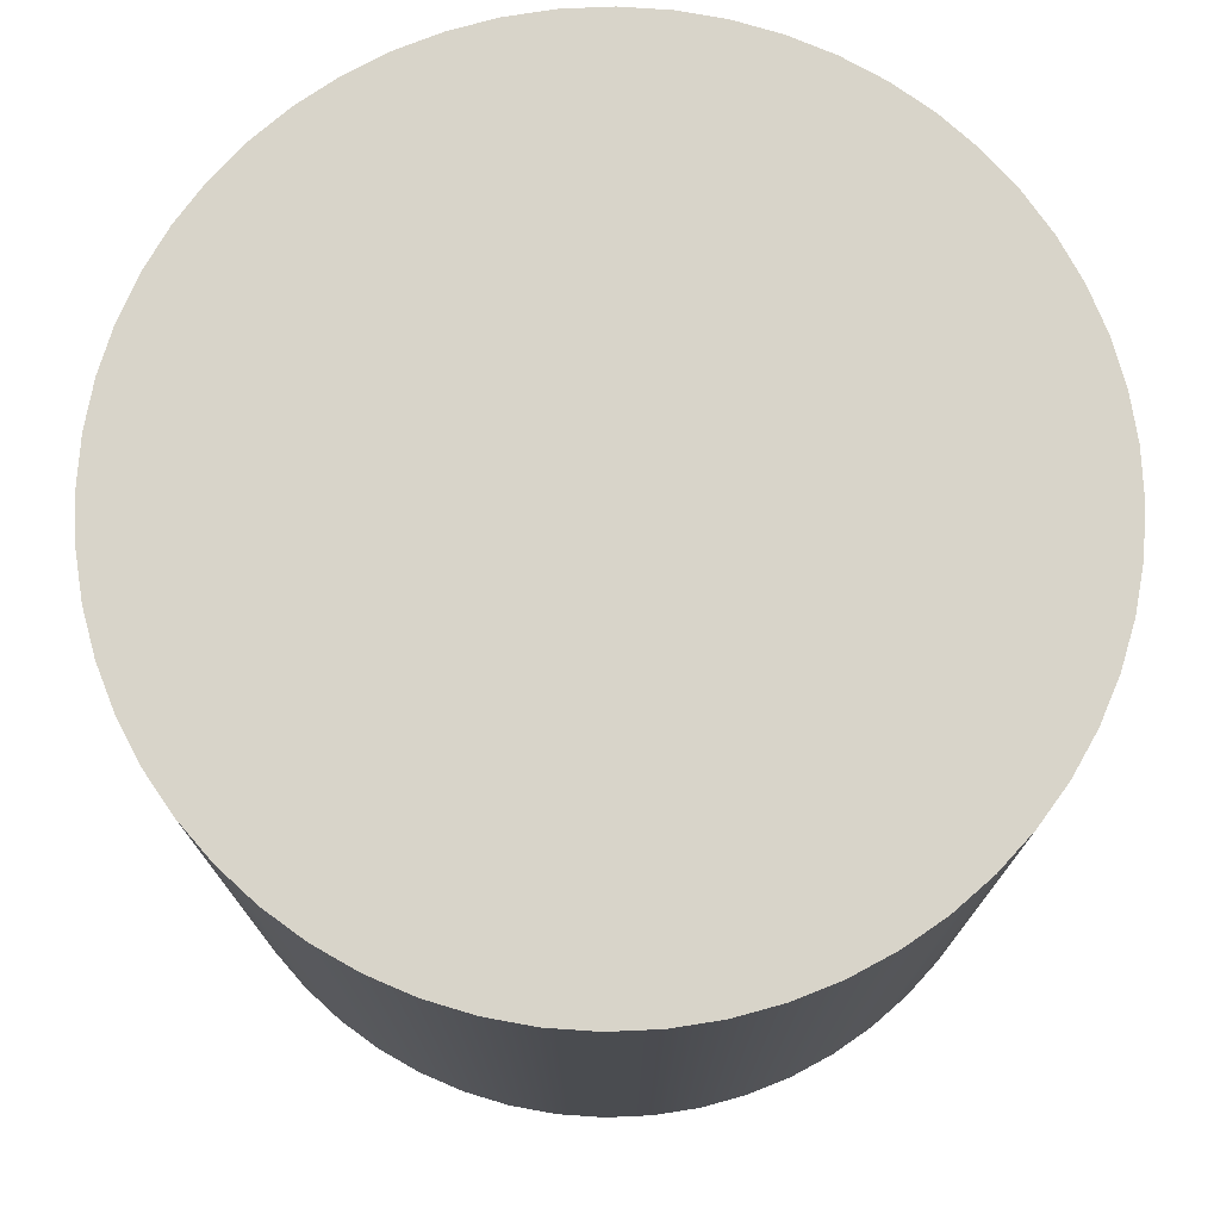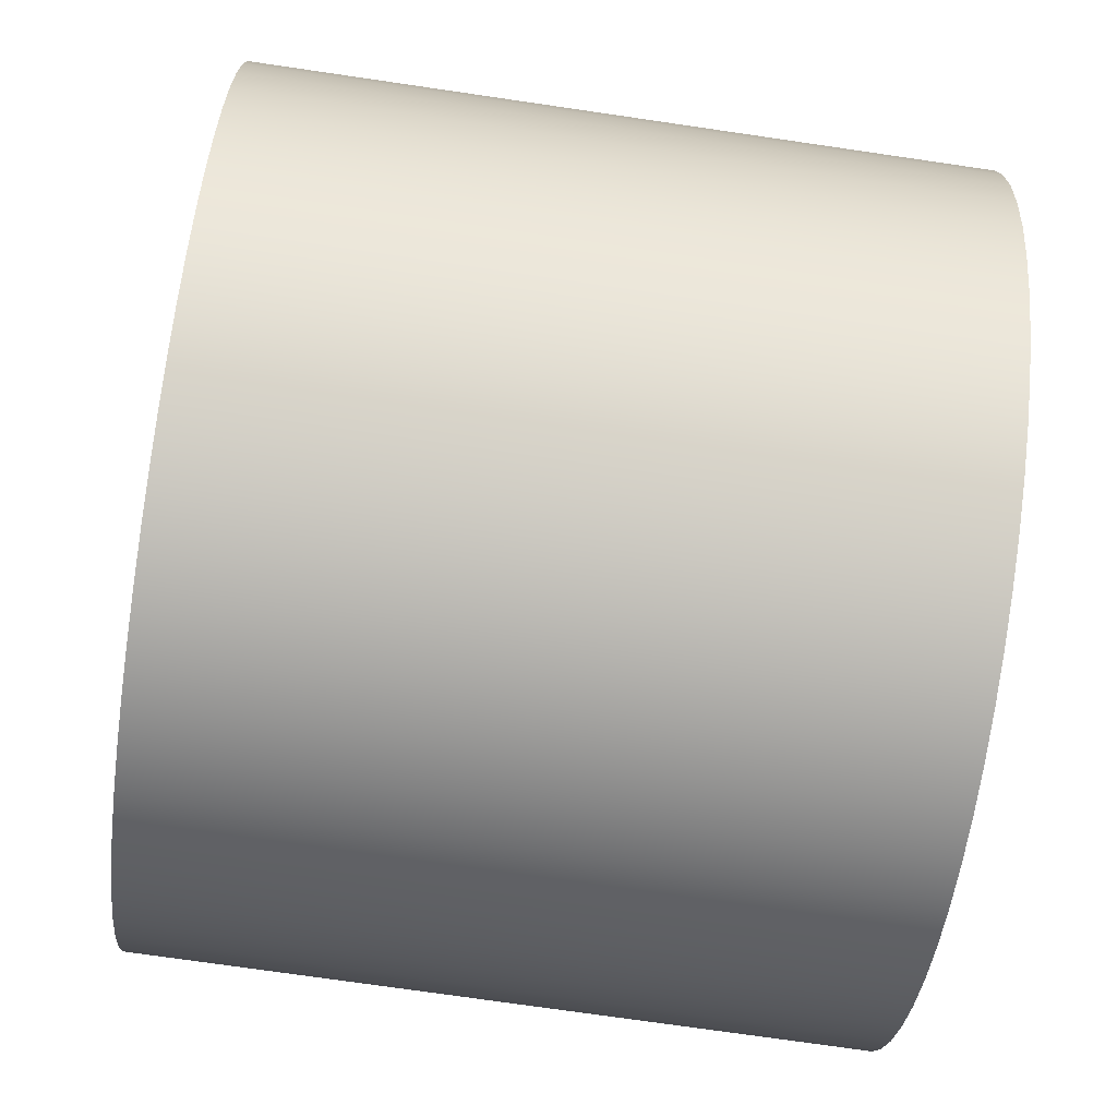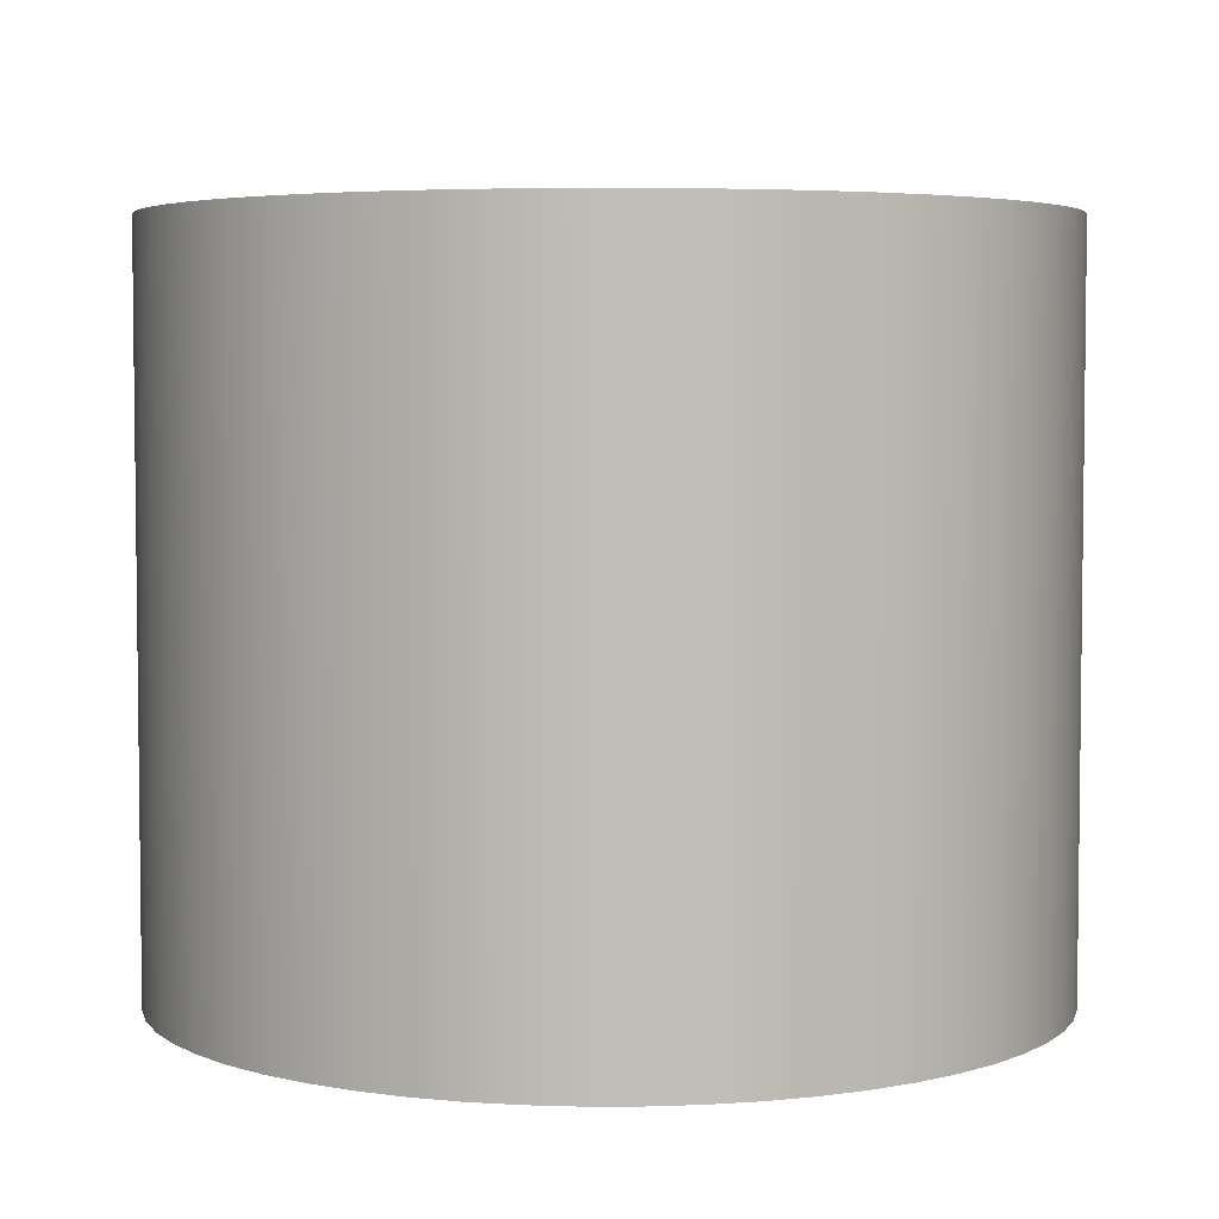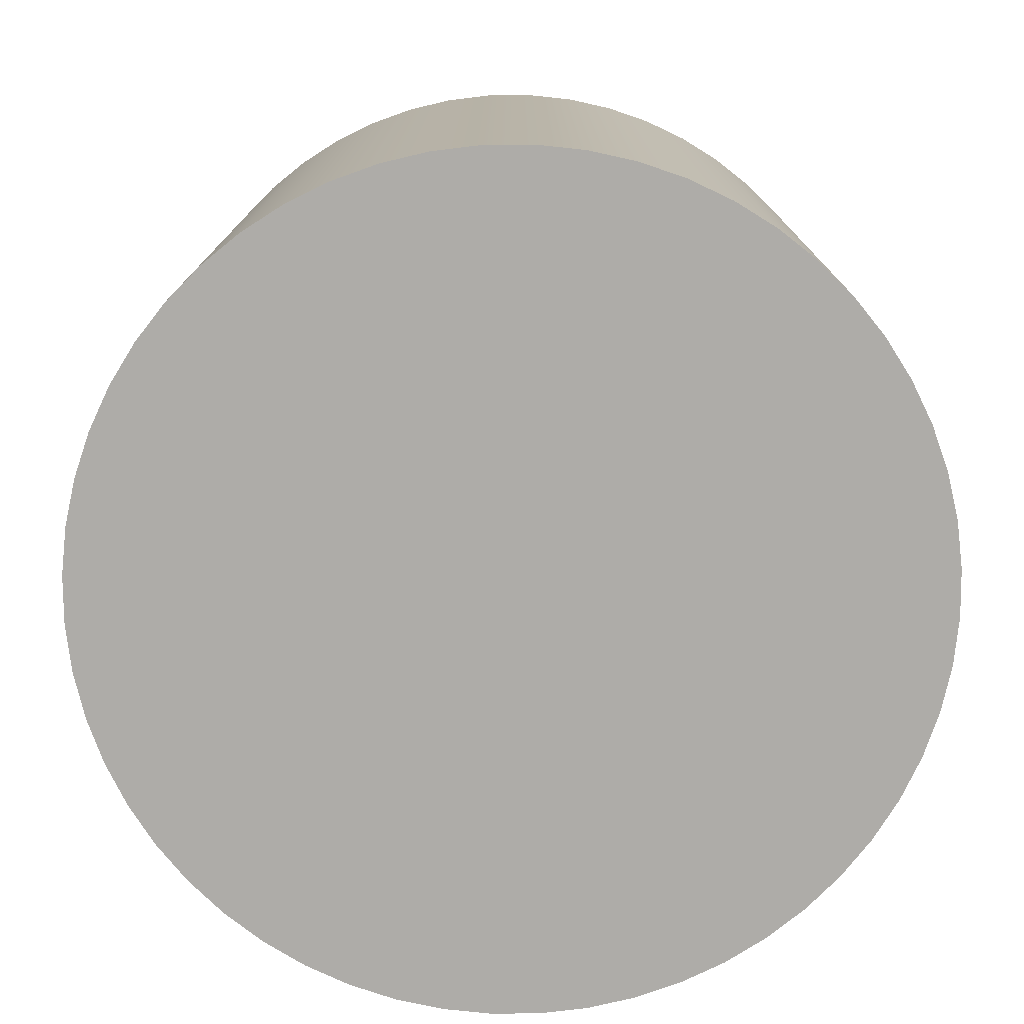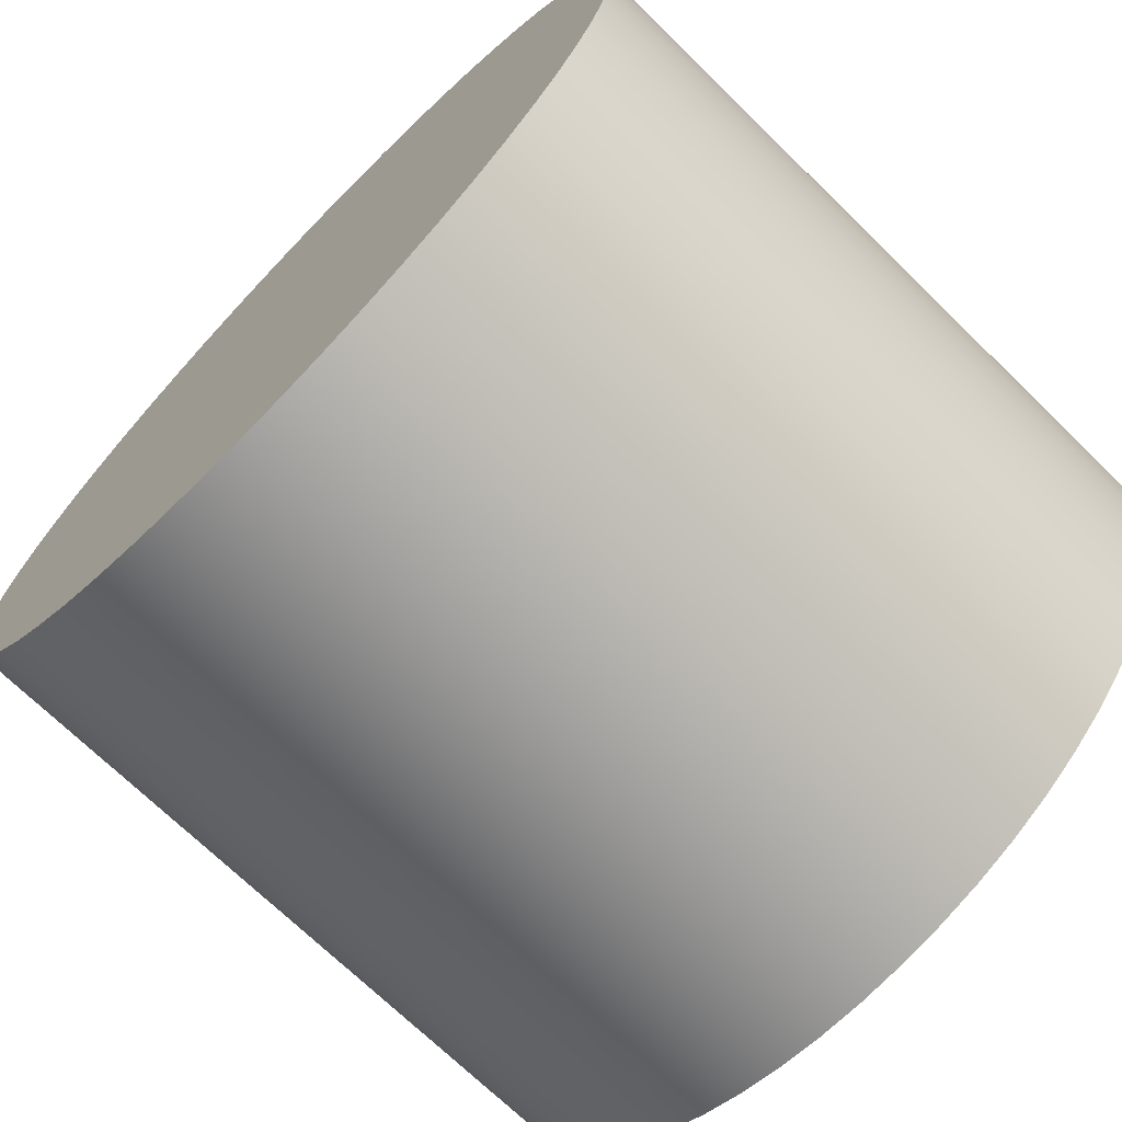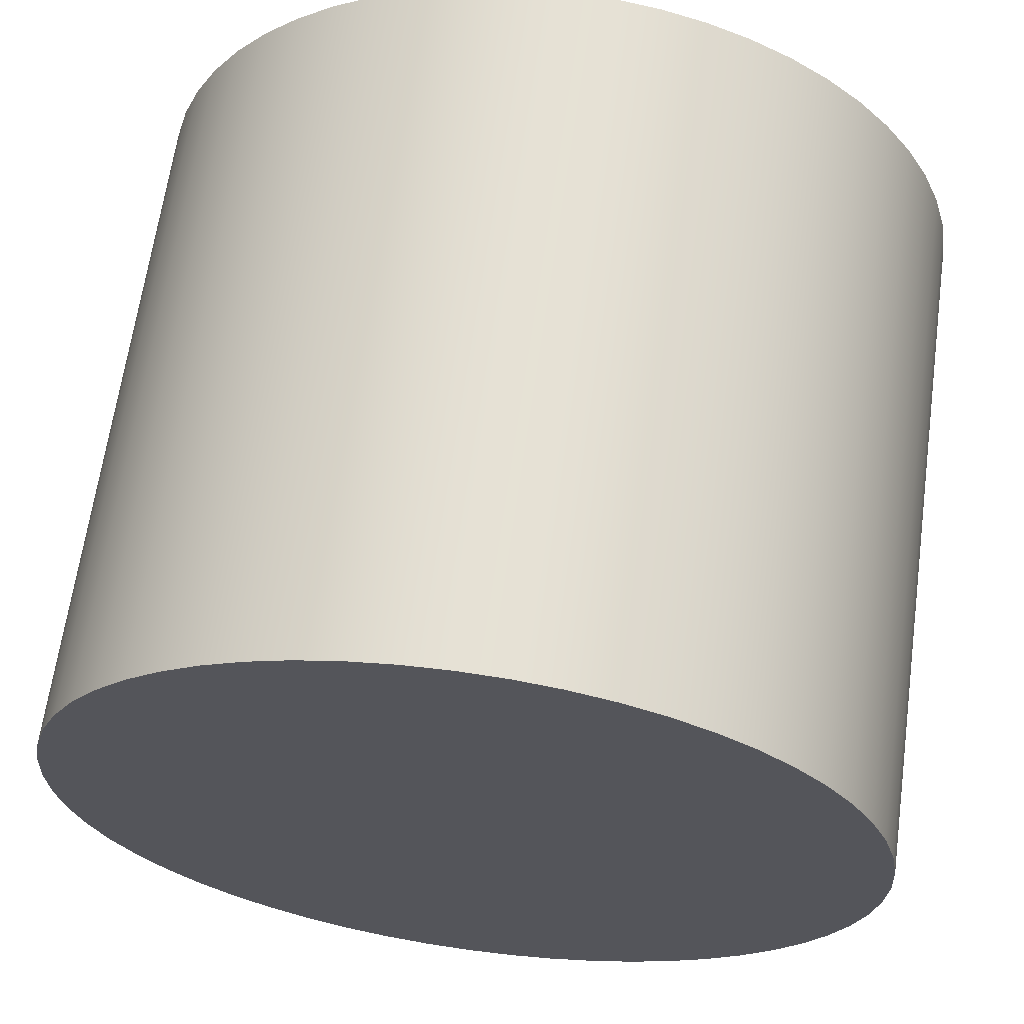
<metadata>
{"format":"obj","ext":"obj","renderer":"f3d","projection":"perspective","resolution":1024,"background":"white","views":[{"elev":75.1,"azim":-179.3,"up":"+Z"},{"elev":-73.8,"azim":81.7,"up":"+Y"},{"elev":4.5,"azim":-119.2,"up":"+Z"},{"elev":-76.9,"azim":-144.2,"up":"+Z"},{"elev":-70.9,"azim":45.7,"up":"+Y"},{"elev":64.5,"azim":7.9,"up":"+Y"}]}
</metadata>
<code>
v -0.24 -2.939e-17 -0.2
v -0.2385 -0.02687 -0.2
v -0.234 -0.05341 -0.2
v -0.2265 -0.07927 -0.2
v -0.2162 -0.1041 -0.2
v -0.2032 -0.1277 -0.2
v -0.1876 -0.1496 -0.2
v -0.1697 -0.1697 -0.2
v -0.1496 -0.1876 -0.2
v -0.1277 -0.2032 -0.2
v -0.1041 -0.2162 -0.2
v -0.07927 -0.2265 -0.2
v -0.05341 -0.234 -0.2
v -0.02687 -0.2385 -0.2
v 1.47e-17 -0.24 -0.2
v 0.02687 -0.2385 -0.2
v 0.05341 -0.234 -0.2
v 0.07927 -0.2265 -0.2
v 0.1041 -0.2162 -0.2
v 0.1277 -0.2032 -0.2
v 0.1496 -0.1876 -0.2
v 0.1697 -0.1697 -0.2
v 0.1876 -0.1496 -0.2
v 0.2032 -0.1277 -0.2
v 0.2162 -0.1041 -0.2
v 0.2265 -0.07927 -0.2
v 0.234 -0.05341 -0.2
v 0.2385 -0.02687 -0.2
v 0.24 0 -0.2
v 0.2385 0.02687 -0.2
v 0.234 0.05341 -0.2
v 0.2265 0.07927 -0.2
v 0.2162 0.1041 -0.2
v 0.2032 0.1277 -0.2
v 0.1876 0.1496 -0.2
v 0.1697 0.1697 -0.2
v 0.1496 0.1876 -0.2
v 0.1277 0.2032 -0.2
v 0.1041 0.2162 -0.2
v 0.07927 0.2265 -0.2
v 0.05341 0.234 -0.2
v 0.02687 0.2385 -0.2
v 1.47e-17 0.24 -0.2
v -0.02687 0.2385 -0.2
v -0.05341 0.234 -0.2
v -0.07927 0.2265 -0.2
v -0.1041 0.2162 -0.2
v -0.1277 0.2032 -0.2
v -0.1496 0.1876 -0.2
v -0.1697 0.1697 -0.2
v -0.1876 0.1496 -0.2
v -0.2032 0.1277 -0.2
v -0.2162 0.1041 -0.2
v -0.2265 0.07927 -0.2
v -0.234 0.05341 -0.2
v -0.2385 0.02687 -0.2
v -0.24 -2.939e-17 0.2
v -0.2385 0.02687 0.2
v -0.234 0.05341 0.2
v -0.2265 0.07927 0.2
v -0.2162 0.1041 0.2
v -0.2032 0.1277 0.2
v -0.1876 0.1496 0.2
v -0.1697 0.1697 0.2
v -0.1496 0.1876 0.2
v -0.1277 0.2032 0.2
v -0.1041 0.2162 0.2
v -0.07927 0.2265 0.2
v -0.05341 0.234 0.2
v -0.02687 0.2385 0.2
v 1.47e-17 0.24 0.2
v 0.02687 0.2385 0.2
v 0.05341 0.234 0.2
v 0.07927 0.2265 0.2
v 0.1041 0.2162 0.2
v 0.1277 0.2032 0.2
v 0.1496 0.1876 0.2
v 0.1697 0.1697 0.2
v 0.1876 0.1496 0.2
v 0.2032 0.1277 0.2
v 0.2162 0.1041 0.2
v 0.2265 0.07927 0.2
v 0.234 0.05341 0.2
v 0.2385 0.02687 0.2
v 0.24 0 0.2
v 0.2385 -0.02687 0.2
v 0.234 -0.05341 0.2
v 0.2265 -0.07927 0.2
v 0.2162 -0.1041 0.2
v 0.2032 -0.1277 0.2
v 0.1876 -0.1496 0.2
v 0.1697 -0.1697 0.2
v 0.1496 -0.1876 0.2
v 0.1277 -0.2032 0.2
v 0.1041 -0.2162 0.2
v 0.07927 -0.2265 0.2
v 0.05341 -0.234 0.2
v 0.02687 -0.2385 0.2
v 1.47e-17 -0.24 0.2
v -0.02687 -0.2385 0.2
v -0.05341 -0.234 0.2
v -0.07927 -0.2265 0.2
v -0.1041 -0.2162 0.2
v -0.1277 -0.2032 0.2
v -0.1496 -0.1876 0.2
v -0.1697 -0.1697 0.2
v -0.1876 -0.1496 0.2
v -0.2032 -0.1277 0.2
v -0.2162 -0.1041 0.2
v -0.2265 -0.07927 0.2
v -0.234 -0.05341 0.2
v -0.2385 -0.02687 0.2
v -0.24 -2.939e-17 -0.2
v -0.24 -2.939e-17 0.2
v -0.24 -2.939e-17 0.2
v -0.2385 -0.02687 0.2
v -0.234 -0.05341 0.2
v -0.2265 -0.07927 0.2
v -0.2162 -0.1041 0.2
v -0.2032 -0.1277 0.2
v -0.1876 -0.1496 0.2
v -0.1697 -0.1697 0.2
v -0.1496 -0.1876 0.2
v -0.1277 -0.2032 0.2
v -0.1041 -0.2162 0.2
v -0.07927 -0.2265 0.2
v -0.05341 -0.234 0.2
v -0.02687 -0.2385 0.2
v 1.47e-17 -0.24 0.2
v 0.02687 -0.2385 0.2
v 0.05341 -0.234 0.2
v 0.07927 -0.2265 0.2
v 0.1041 -0.2162 0.2
v 0.1277 -0.2032 0.2
v 0.1496 -0.1876 0.2
v 0.1697 -0.1697 0.2
v 0.1876 -0.1496 0.2
v 0.2032 -0.1277 0.2
v 0.2162 -0.1041 0.2
v 0.2265 -0.07927 0.2
v 0.234 -0.05341 0.2
v 0.2385 -0.02687 0.2
v 0.24 0 0.2
v 0.2385 0.02687 0.2
v 0.234 0.05341 0.2
v 0.2265 0.07927 0.2
v 0.2162 0.1041 0.2
v 0.2032 0.1277 0.2
v 0.1876 0.1496 0.2
v 0.1697 0.1697 0.2
v 0.1496 0.1876 0.2
v 0.1277 0.2032 0.2
v 0.1041 0.2162 0.2
v 0.07927 0.2265 0.2
v 0.05341 0.234 0.2
v 0.02687 0.2385 0.2
v 1.47e-17 0.24 0.2
v -0.02687 0.2385 0.2
v -0.05341 0.234 0.2
v -0.07927 0.2265 0.2
v -0.1041 0.2162 0.2
v -0.1277 0.2032 0.2
v -0.1496 0.1876 0.2
v -0.1697 0.1697 0.2
v -0.1876 0.1496 0.2
v -0.2032 0.1277 0.2
v -0.2162 0.1041 0.2
v -0.2265 0.07927 0.2
v -0.234 0.05341 0.2
v -0.2385 0.02687 0.2
v -0.24 -2.939e-17 -0.2
v -0.2385 0.02687 -0.2
v -0.234 0.05341 -0.2
v -0.2265 0.07927 -0.2
v -0.2162 0.1041 -0.2
v -0.2032 0.1277 -0.2
v -0.1876 0.1496 -0.2
v -0.1697 0.1697 -0.2
v -0.1496 0.1876 -0.2
v -0.1277 0.2032 -0.2
v -0.1041 0.2162 -0.2
v -0.07927 0.2265 -0.2
v -0.05341 0.234 -0.2
v -0.02687 0.2385 -0.2
v 1.47e-17 0.24 -0.2
v 0.02687 0.2385 -0.2
v 0.05341 0.234 -0.2
v 0.07927 0.2265 -0.2
v 0.1041 0.2162 -0.2
v 0.1277 0.2032 -0.2
v 0.1496 0.1876 -0.2
v 0.1697 0.1697 -0.2
v 0.1876 0.1496 -0.2
v 0.2032 0.1277 -0.2
v 0.2162 0.1041 -0.2
v 0.2265 0.07927 -0.2
v 0.234 0.05341 -0.2
v 0.2385 0.02687 -0.2
v 0.24 0 -0.2
v 0.2385 -0.02687 -0.2
v 0.234 -0.05341 -0.2
v 0.2265 -0.07927 -0.2
v 0.2162 -0.1041 -0.2
v 0.2032 -0.1277 -0.2
v 0.1876 -0.1496 -0.2
v 0.1697 -0.1697 -0.2
v 0.1496 -0.1876 -0.2
v 0.1277 -0.2032 -0.2
v 0.1041 -0.2162 -0.2
v 0.07927 -0.2265 -0.2
v 0.05341 -0.234 -0.2
v 0.02687 -0.2385 -0.2
v 1.47e-17 -0.24 -0.2
v -0.02687 -0.2385 -0.2
v -0.05341 -0.234 -0.2
v -0.07927 -0.2265 -0.2
v -0.1041 -0.2162 -0.2
v -0.1277 -0.2032 -0.2
v -0.1496 -0.1876 -0.2
v -0.1697 -0.1697 -0.2
v -0.1876 -0.1496 -0.2
v -0.2032 -0.1277 -0.2
v -0.2162 -0.1041 -0.2
v -0.2265 -0.07927 -0.2
v -0.234 -0.05341 -0.2
v -0.2385 -0.02687 -0.2
f 2 112 1
f 1 112 114
f 113 57 56
f 56 57 58
f 56 58 55
f 55 58 59
f 55 59 54
f 54 59 60
f 54 60 53
f 53 60 61
f 53 61 52
f 52 61 62
f 52 62 51
f 51 62 63
f 51 63 50
f 50 63 64
f 50 64 49
f 49 64 65
f 49 65 48
f 48 65 66
f 48 66 47
f 47 66 67
f 47 67 46
f 46 67 68
f 46 68 45
f 45 68 69
f 45 69 44
f 44 69 70
f 44 70 43
f 43 70 71
f 43 71 42
f 42 71 72
f 42 72 41
f 41 72 73
f 41 73 40
f 40 73 74
f 40 74 39
f 39 74 75
f 39 75 38
f 38 75 76
f 38 76 37
f 37 76 77
f 37 77 36
f 36 77 78
f 36 78 35
f 35 78 79
f 35 79 34
f 34 79 80
f 34 80 33
f 33 80 81
f 33 81 32
f 32 81 82
f 32 82 31
f 31 82 83
f 31 83 30
f 30 83 84
f 30 84 29
f 29 84 85
f 29 85 28
f 28 85 86
f 28 86 27
f 27 86 87
f 27 87 26
f 26 87 88
f 26 88 25
f 25 88 89
f 25 89 24
f 24 89 90
f 24 90 23
f 23 90 91
f 23 91 22
f 22 91 92
f 22 92 21
f 21 92 93
f 21 93 20
f 20 93 94
f 20 94 19
f 19 94 95
f 19 95 18
f 18 95 96
f 18 96 17
f 17 96 97
f 17 97 16
f 16 97 98
f 16 98 15
f 15 98 99
f 15 99 14
f 14 99 100
f 14 100 13
f 13 100 101
f 13 101 12
f 12 101 102
f 12 102 11
f 11 102 103
f 11 103 10
f 10 103 104
f 10 104 9
f 9 104 105
f 9 105 8
f 8 105 106
f 8 106 7
f 7 106 107
f 7 107 6
f 6 107 108
f 6 108 5
f 5 108 109
f 5 109 4
f 4 109 110
f 4 110 3
f 3 110 111
f 3 111 2
f 2 111 112
f 116 142 115
f 115 142 143
f 115 143 170
f 170 143 144
f 170 144 169
f 169 144 145
f 169 145 168
f 168 145 146
f 168 146 167
f 167 146 147
f 167 147 166
f 166 147 148
f 166 148 165
f 165 148 149
f 165 149 164
f 164 149 150
f 164 150 163
f 163 150 151
f 163 151 162
f 162 151 152
f 162 152 161
f 161 152 153
f 161 153 160
f 160 153 154
f 160 154 159
f 159 154 155
f 159 155 158
f 158 155 156
f 158 156 157
f 142 116 141
f 141 116 117
f 141 117 140
f 140 117 118
f 140 118 139
f 139 118 119
f 139 119 138
f 138 119 120
f 138 120 137
f 137 120 121
f 137 121 136
f 136 121 122
f 136 122 135
f 135 122 123
f 135 123 134
f 134 123 124
f 134 124 133
f 133 124 125
f 133 125 132
f 132 125 126
f 132 126 131
f 131 126 127
f 131 127 130
f 130 127 128
f 130 128 129
f 172 198 171
f 171 198 199
f 171 199 226
f 226 199 200
f 226 200 225
f 225 200 201
f 225 201 224
f 224 201 202
f 224 202 223
f 223 202 203
f 223 203 222
f 222 203 204
f 222 204 221
f 221 204 205
f 221 205 220
f 220 205 206
f 220 206 219
f 219 206 207
f 219 207 218
f 218 207 208
f 218 208 217
f 217 208 209
f 217 209 216
f 216 209 210
f 216 210 215
f 215 210 211
f 215 211 214
f 214 211 212
f 214 212 213
f 198 172 197
f 197 172 173
f 197 173 196
f 196 173 174
f 196 174 195
f 195 174 175
f 195 175 194
f 194 175 176
f 194 176 193
f 193 176 177
f 193 177 192
f 192 177 178
f 192 178 191
f 191 178 179
f 191 179 190
f 190 179 180
f 190 180 189
f 189 180 181
f 189 181 188
f 188 181 182
f 188 182 187
f 187 182 183
f 187 183 186
f 186 183 184
f 186 184 185

</code>
